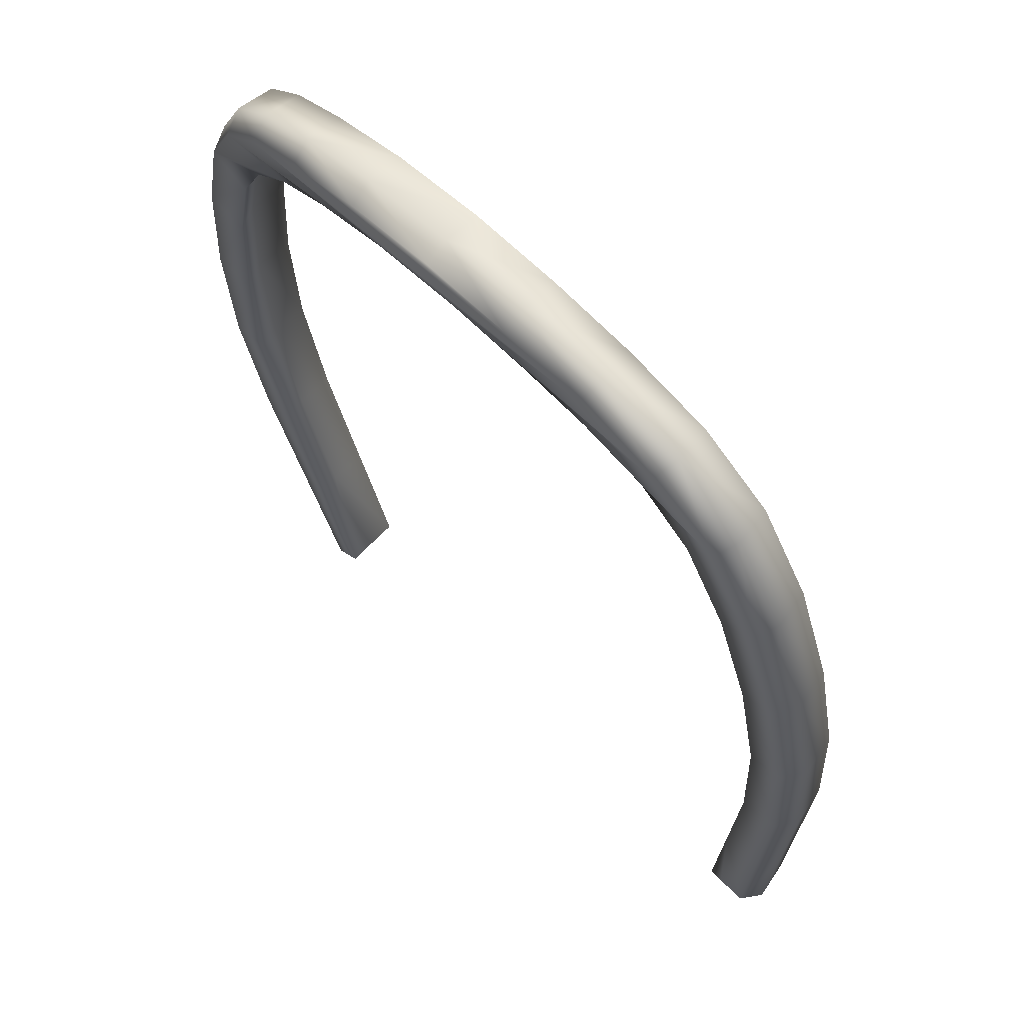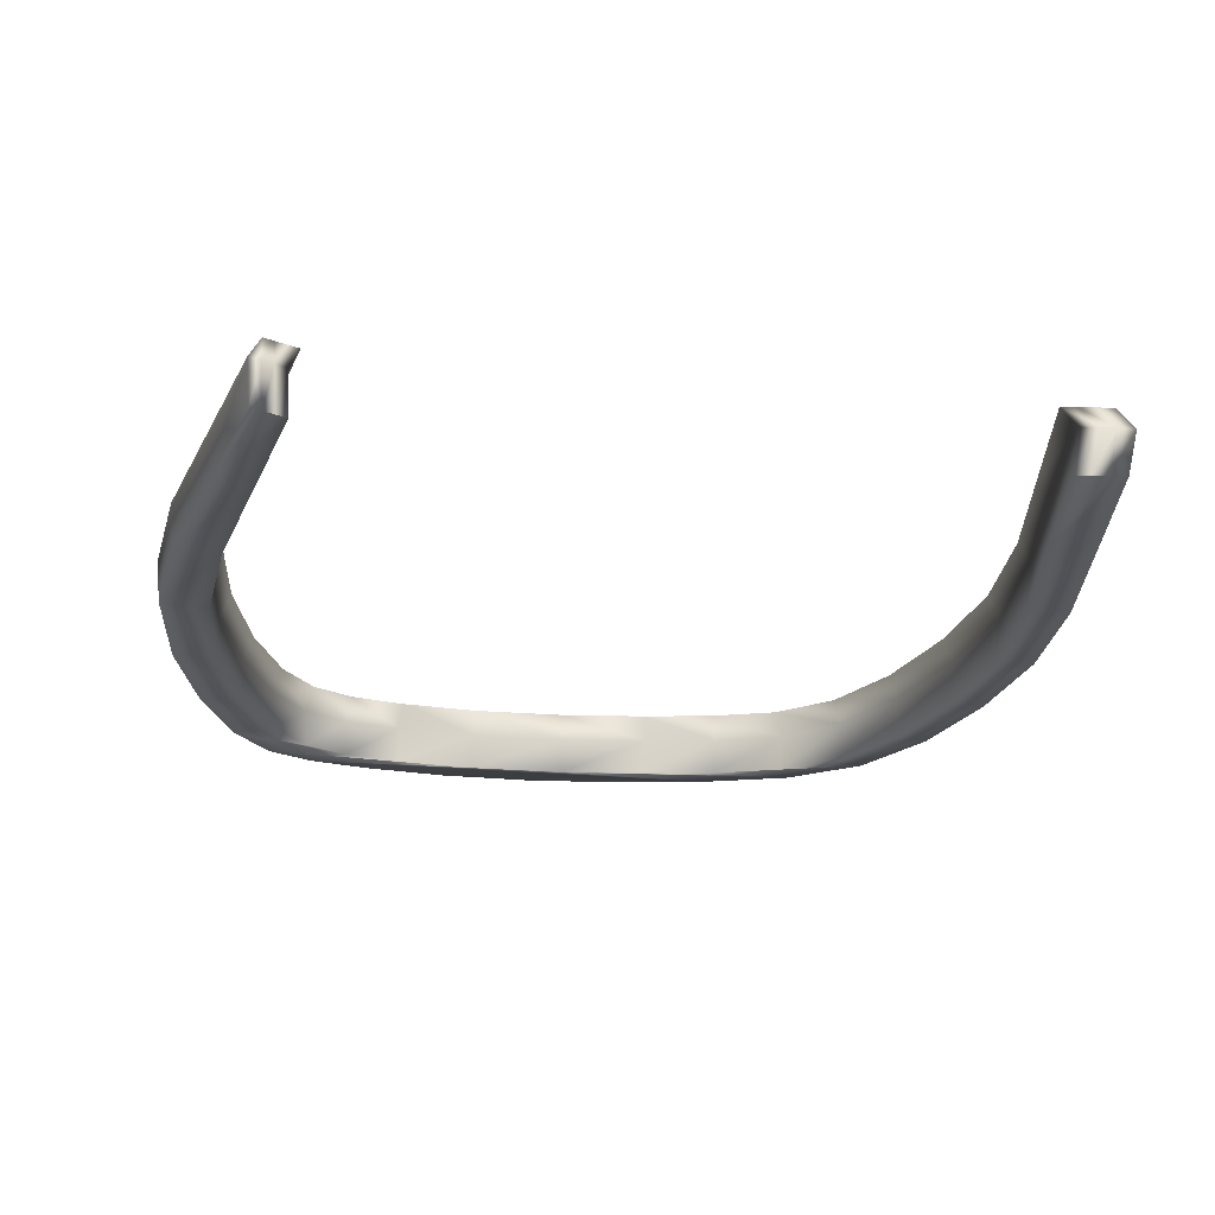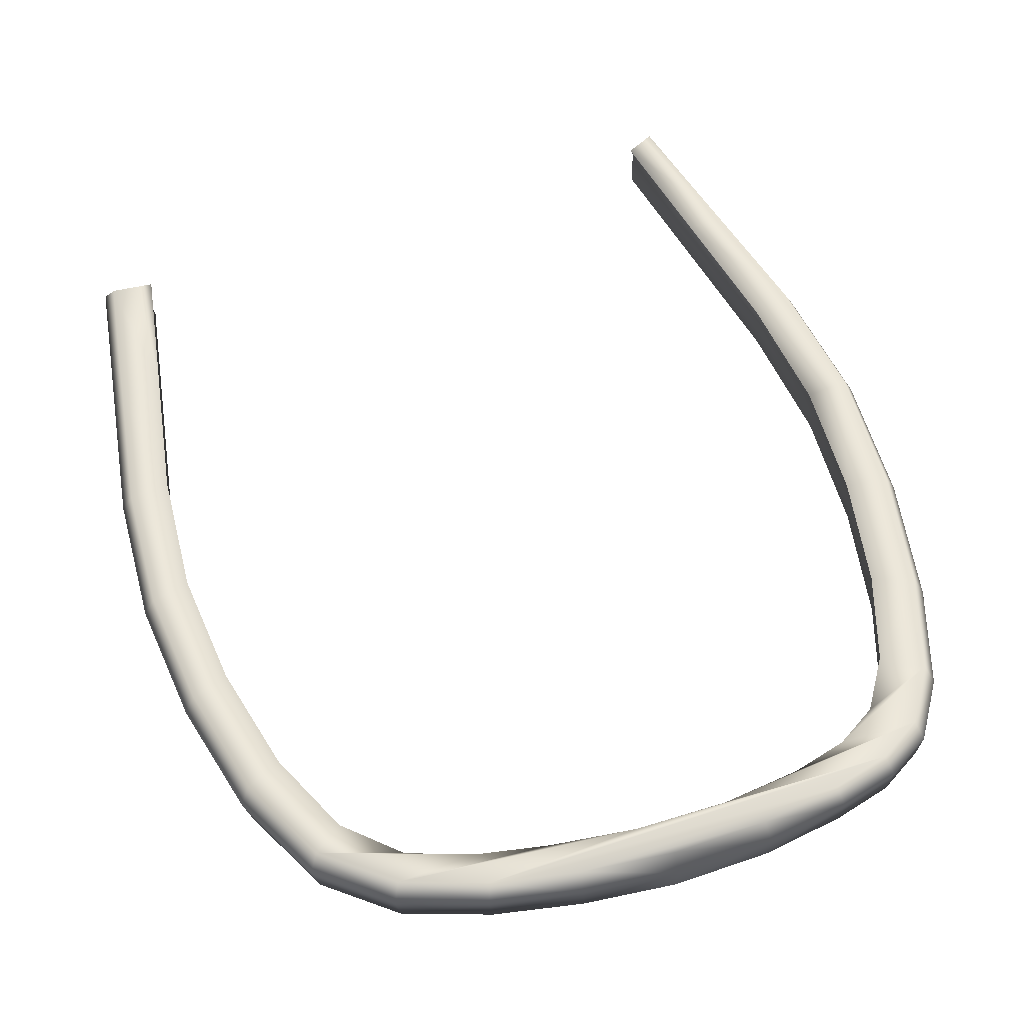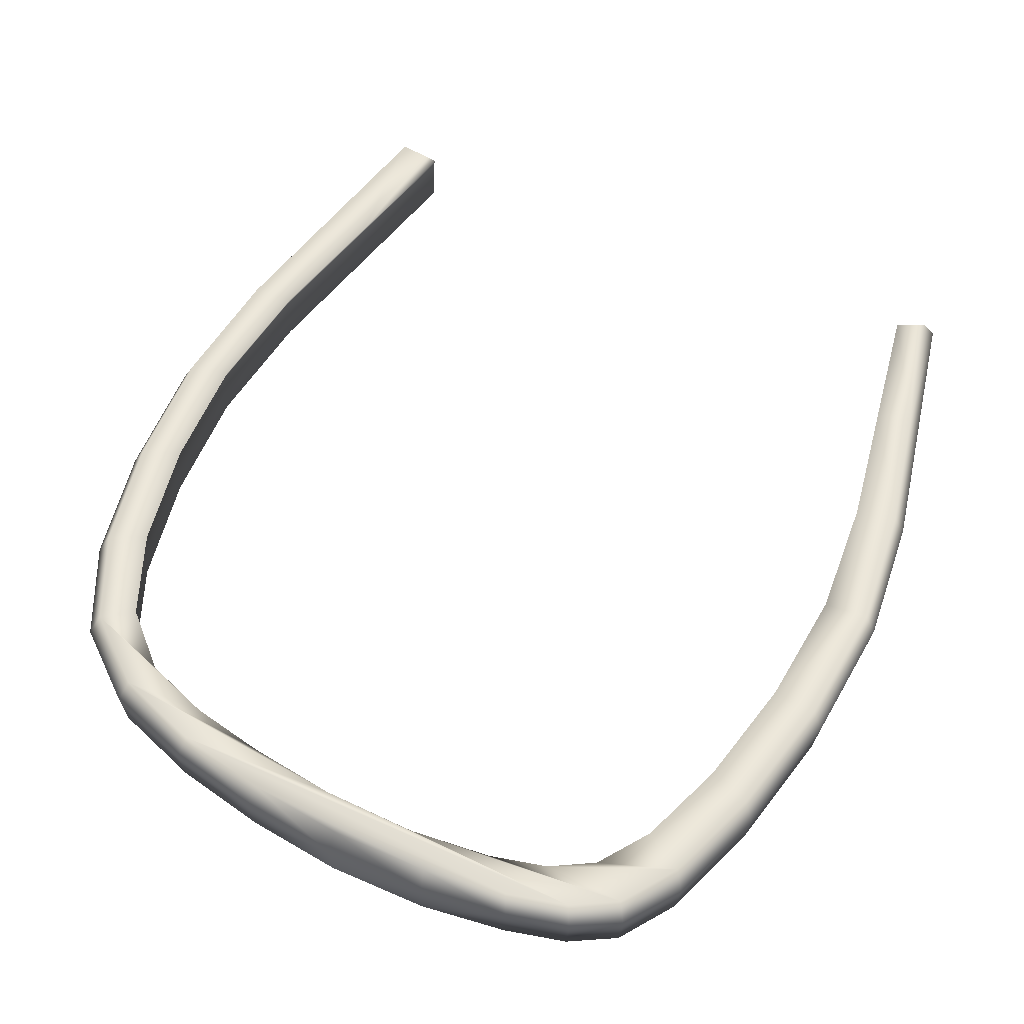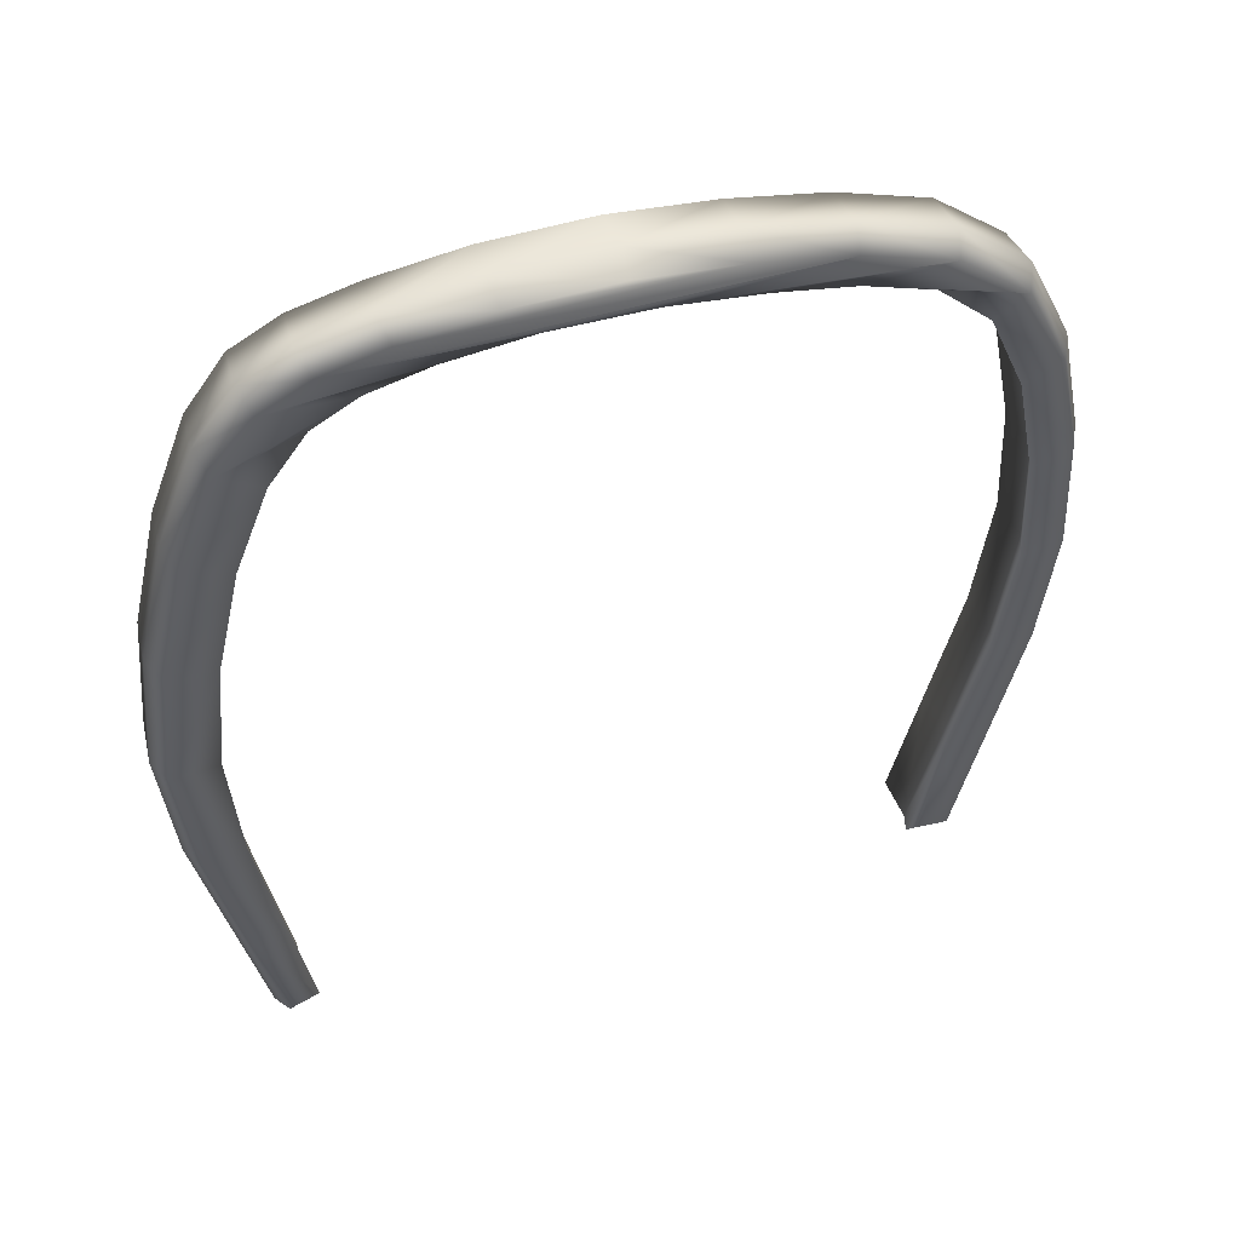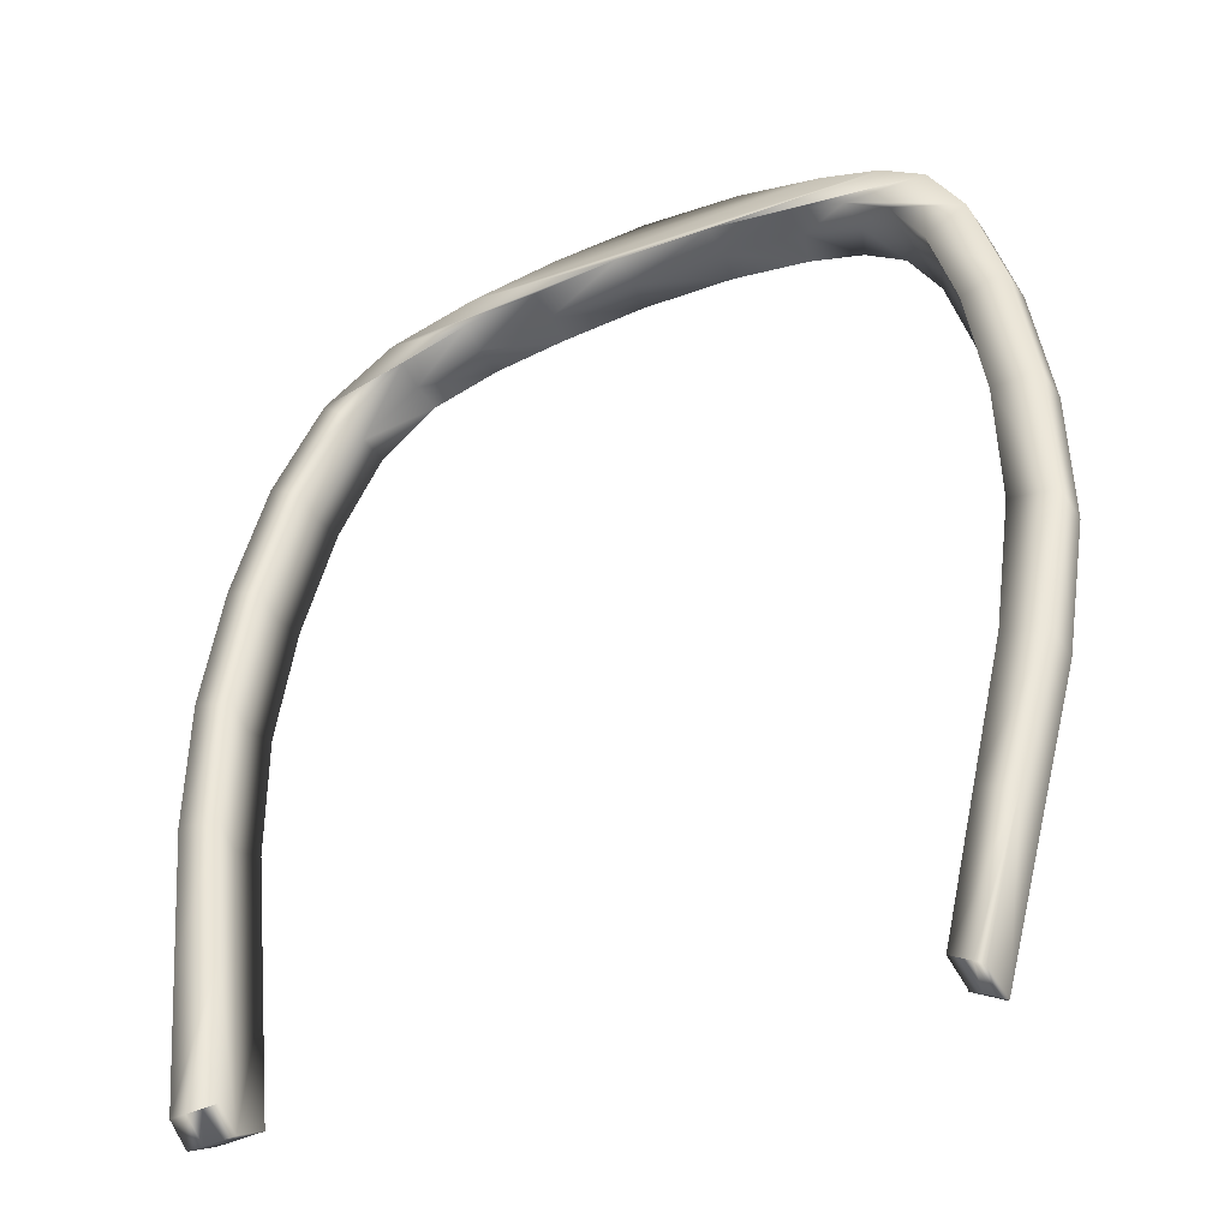
<metadata>
{"format":"obj","ext":"obj","renderer":"f3d","projection":"perspective","resolution":1024,"background":"white","views":[{"elev":56.1,"azim":45.3,"up":"+Y"},{"elev":-27.1,"azim":-7.6,"up":"+Z"},{"elev":62.4,"azim":161.8,"up":"+Z"},{"elev":58.6,"azim":-154.8,"up":"+Z"},{"elev":47.0,"azim":-18.8,"up":"+Y"},{"elev":-34.8,"azim":-154.5,"up":"+Y"}]}
</metadata>
<code>
v 0.4516 0.4488 0.3611
v 0.4605 0.4478 0.361
v 0.4694 0.4468 0.3609
v 0.4658 0.5338 0.3708
v 0.4782 0.4457 0.3607
v 0.4915 0.5338 0.3708
v 0.4799 0.6189 0.3805
v 0.5047 0.6218 0.3809
v 0.4851 0.6979 0.3896
v 0.5087 0.7037 0.3902
v 0.4781 0.7723 0.398
v 0.5009 0.7805 0.399
v 0.4622 0.8406 0.4058
v 0.4838 0.8512 0.4071
v 0.4387 0.8931 0.4118
v 0.4564 0.9063 0.4133
v 0.4069 0.9233 0.4153
v 0.3675 0.9377 0.4169
v 0.4158 0.9398 0.4171
v 0.3237 0.9464 0.4179
v 0.2722 0.953 0.4186
v 0.1145 0.9568 0.4189
v 0.2162 0.9539 0.4187
v 0.3649 0.9577 0.4192
v 0.1497 0.9661 0.42
v 0.312 0.9684 0.4204
v 0.1986 0.9734 0.4209
v 0.2563 0.9745 0.421
v 0.0915 0.4444 0.3604
v 0.07966 0.4385 0.3597
v 0.08558 0.4414 0.3601
v 0.05518 0.5216 0.3692
v 0.07375 0.4356 0.3594
v 0.07631 0.5288 0.37
v 0.0366 0.6075 0.379
v 0.06112 0.6132 0.3797
v 0.02753 0.6895 0.3884
v 0.05411 0.6923 0.3887
v 0.05916 0.7681 0.3974
v 0.03266 0.7708 0.3977
v 0.0724 0.8387 0.4054
v 0.04729 0.8482 0.4065
v 0.09033 0.8931 0.4117
v 0.06677 0.9078 0.4133
v 0.1105 0.9244 0.4152
v 0.1354 0.9396 0.417
v 0.08822 0.9412 0.4172
v 0.1688 0.9485 0.418
v 0.4693 0.5282 0.3929
v 0.455 0.442 0.3831
v 0.4836 0.6144 0.4028
v 0.4889 0.6946 0.4119
v 0.4818 0.7699 0.4206
v 0.4657 0.8392 0.4285
v 0.4418 0.8925 0.4345
v 0.4096 0.9231 0.438
v 0.3697 0.9377 0.4397
v 0.3253 0.9465 0.4406
v 0.2731 0.9532 0.4414
v 0.2163 0.9541 0.4415
v 0.1682 0.9486 0.4408
v 0.1344 0.9396 0.4398
v 0.1091 0.9242 0.438
v 0.08867 0.8924 0.4344
v 0.07049 0.8373 0.4281
v 0.05707 0.7657 0.4199
v 0.05195 0.6889 0.4111
v 0.05905 0.6086 0.4019
v 0.07445 0.5231 0.3922
v 0.08985 0.4375 0.3824
v 0.08385 0.4345 0.3821
v 0.07786 0.4316 0.3817
v 0.07186 0.4286 0.3814
v 0.05303 0.5158 0.3913
v 0.0342 0.6029 0.4013
v 0.025 0.686 0.4108
v 0.0302 0.7685 0.4202
v 0.04504 0.8469 0.4291
v 0.06478 0.9074 0.4361
v 0.08653 0.9412 0.4399
v 0.1132 0.957 0.4417
v 0.1488 0.9665 0.4428
v 0.1984 0.9739 0.4437
v 0.2569 0.975 0.4439
v 0.3134 0.9688 0.4432
v 0.367 0.9579 0.442
v 0.4186 0.9398 0.4399
v 0.4598 0.9058 0.4361
v 0.4875 0.85 0.4297
v 0.5049 0.7783 0.4215
v 0.5129 0.7004 0.4126
v 0.5088 0.6174 0.4031
v 0.4953 0.5282 0.3929
v 0.4819 0.4389 0.3827
v 0.4729 0.4399 0.3829
v 0.464 0.441 0.383
v 0.458 0.4485 0.3984
v 0.4754 0.4465 0.3982
v 0.4667 0.4475 0.3983
v 0.4631 0.5332 0.4081
v 0.4493 0.4495 0.3985
v 0.4884 0.5331 0.4081
v 0.477 0.6168 0.4176
v 0.5015 0.6197 0.418
v 0.4822 0.6946 0.4265
v 0.5054 0.7003 0.4272
v 0.4753 0.7677 0.4349
v 0.4977 0.7759 0.4358
v 0.4596 0.835 0.4425
v 0.4808 0.8454 0.4437
v 0.4365 0.8867 0.4484
v 0.454 0.8996 0.4499
v 0.4052 0.9164 0.4518
v 0.3665 0.9305 0.4534
v 0.414 0.9326 0.4537
v 0.3234 0.9391 0.4544
v 0.2727 0.9456 0.4551
v 0.1176 0.9493 0.4554
v 0.2177 0.9465 0.4552
v 0.3639 0.9502 0.4556
v 0.1521 0.9585 0.4565
v 0.3119 0.9608 0.4568
v 0.2003 0.9657 0.4573
v 0.2571 0.9668 0.4575
v 0.09492 0.4451 0.3978
v 0.0891 0.4423 0.3975
v 0.08328 0.4394 0.3972
v 0.05919 0.5211 0.4065
v 0.07746 0.4365 0.3969
v 0.07998 0.5282 0.4073
v 0.04092 0.6056 0.4162
v 0.06503 0.6112 0.4168
v 0.03199 0.6863 0.4254
v 0.05814 0.6891 0.4257
v 0.06311 0.7637 0.4342
v 0.03704 0.7663 0.4345
v 0.07613 0.8331 0.4421
v 0.05143 0.8425 0.4432
v 0.09377 0.8866 0.4483
v 0.0706 0.9011 0.4499
v 0.1136 0.9175 0.4518
v 0.1381 0.9324 0.4535
v 0.0917 0.934 0.4537
v 0.171 0.9411 0.4545
f 101 97 96
f 97 99 95
f 99 98 94
f 98 102 93
f 102 104 92
f 104 106 91
f 106 108 90
f 108 110 89
f 110 112 88
f 112 115 87
f 115 120 86
f 120 122 85
f 122 124 84
f 124 123 83
f 123 121 82
f 121 118 81
f 118 143 80
f 143 140 79
f 140 138 78
f 138 136 77
f 136 133 76
f 133 131 75
f 131 128 74
f 128 129 73
f 129 127 72
f 127 126 71
f 126 125 70
f 125 130 69
f 130 132 68
f 132 134 67
f 134 135 66
f 135 137 65
f 137 139 64
f 139 141 63
f 141 142 62
f 142 144 61
f 144 119 60
f 119 117 59
f 117 116 58
f 116 114 57
f 114 113 56
f 113 111 55
f 111 109 54
f 109 107 53
f 107 105 52
f 105 103 51
f 103 100 49
f 100 101 50
f 96 2 1
f 95 3 2
f 94 5 3
f 93 6 5
f 92 8 6
f 91 10 8
f 90 12 10
f 89 14 12
f 88 16 14
f 87 19 16
f 86 24 19
f 85 26 24
f 84 28 26
f 83 27 28
f 82 25 27
f 81 22 25
f 80 47 22
f 79 44 47
f 78 42 44
f 77 40 42
f 76 37 40
f 75 35 37
f 74 32 35
f 73 33 32
f 72 30 33
f 71 31 30
f 70 29 31
f 69 34 29
f 68 36 34
f 67 38 36
f 66 39 38
f 65 41 39
f 64 43 41
f 63 45 43
f 62 46 45
f 61 48 46
f 60 23 48
f 59 21 23
f 58 20 21
f 57 18 20
f 56 17 18
f 55 15 17
f 54 13 15
f 53 11 13
f 52 9 11
f 51 7 9
f 49 4 7
f 50 1 4
f 50 101 96
f 96 97 95
f 95 99 94
f 94 98 93
f 93 102 92
f 92 104 91
f 91 106 90
f 90 108 89
f 89 110 88
f 88 112 87
f 87 115 86
f 86 120 85
f 85 122 84
f 84 124 83
f 83 123 82
f 82 121 81
f 81 118 80
f 80 143 79
f 79 140 78
f 78 138 77
f 77 136 76
f 76 133 75
f 75 131 74
f 74 128 73
f 73 129 72
f 72 127 71
f 71 126 70
f 70 125 69
f 69 130 68
f 68 132 67
f 67 134 66
f 66 135 65
f 65 137 64
f 64 139 63
f 63 141 62
f 62 142 61
f 61 144 60
f 60 119 59
f 59 117 58
f 58 116 57
f 57 114 56
f 56 113 55
f 55 111 54
f 54 109 53
f 53 107 52
f 52 105 51
f 51 103 49
f 49 100 50
f 119 143 118
f 144 143 119
f 142 143 144
f 142 140 143
f 141 140 142
f 139 140 141
f 139 138 140
f 137 138 139
f 137 136 138
f 135 136 137
f 135 133 136
f 134 133 135
f 132 133 134
f 132 131 133
f 130 131 132
f 130 128 131
f 125 128 130
f 125 127 128
f 127 129 128
f 126 127 125
f 122 123 124
f 122 121 123
f 120 121 122
f 120 118 121
f 117 118 120
f 115 117 120
f 117 119 118
f 115 116 117
f 115 114 116
f 112 114 115
f 112 113 114
f 112 111 113
f 110 111 112
f 110 109 111
f 108 109 110
f 108 107 109
f 106 107 108
f 106 105 107
f 104 105 106
f 104 103 105
f 102 103 104
f 102 100 103
f 98 100 102
f 98 97 100
f 97 101 100
f 98 99 97
f 50 96 1
f 96 95 2
f 95 94 3
f 94 93 5
f 93 92 6
f 92 91 8
f 91 90 10
f 90 89 12
f 89 88 14
f 88 87 16
f 87 86 19
f 86 85 24
f 85 84 26
f 84 83 28
f 83 82 27
f 82 81 25
f 81 80 22
f 80 79 47
f 79 78 44
f 78 77 42
f 77 76 40
f 76 75 37
f 75 74 35
f 74 73 32
f 73 72 33
f 72 71 30
f 71 70 31
f 70 69 29
f 69 68 34
f 68 67 36
f 67 66 38
f 66 65 39
f 65 64 41
f 64 63 43
f 63 62 45
f 62 61 46
f 61 60 48
f 60 59 23
f 59 58 21
f 58 57 20
f 57 56 18
f 56 55 17
f 55 54 15
f 54 53 13
f 53 52 11
f 52 51 9
f 51 49 7
f 49 50 4
f 47 23 22
f 47 48 23
f 47 46 48
f 44 46 47
f 44 45 46
f 44 43 45
f 42 43 44
f 42 41 43
f 40 41 42
f 40 39 41
f 37 39 40
f 37 38 39
f 37 36 38
f 35 36 37
f 35 34 36
f 32 34 35
f 32 29 34
f 30 29 32
f 33 30 32
f 30 31 29
f 27 26 28
f 25 26 27
f 25 24 26
f 22 24 25
f 22 21 24
f 21 19 24
f 23 21 22
f 20 19 21
f 18 19 20
f 18 16 19
f 17 16 18
f 15 16 17
f 15 14 16
f 13 14 15
f 13 12 14
f 11 12 13
f 11 10 12
f 9 10 11
f 9 8 10
f 7 8 9
f 7 6 8
f 4 6 7
f 4 5 6
f 3 5 4
f 1 3 4
f 2 3 1

</code>
